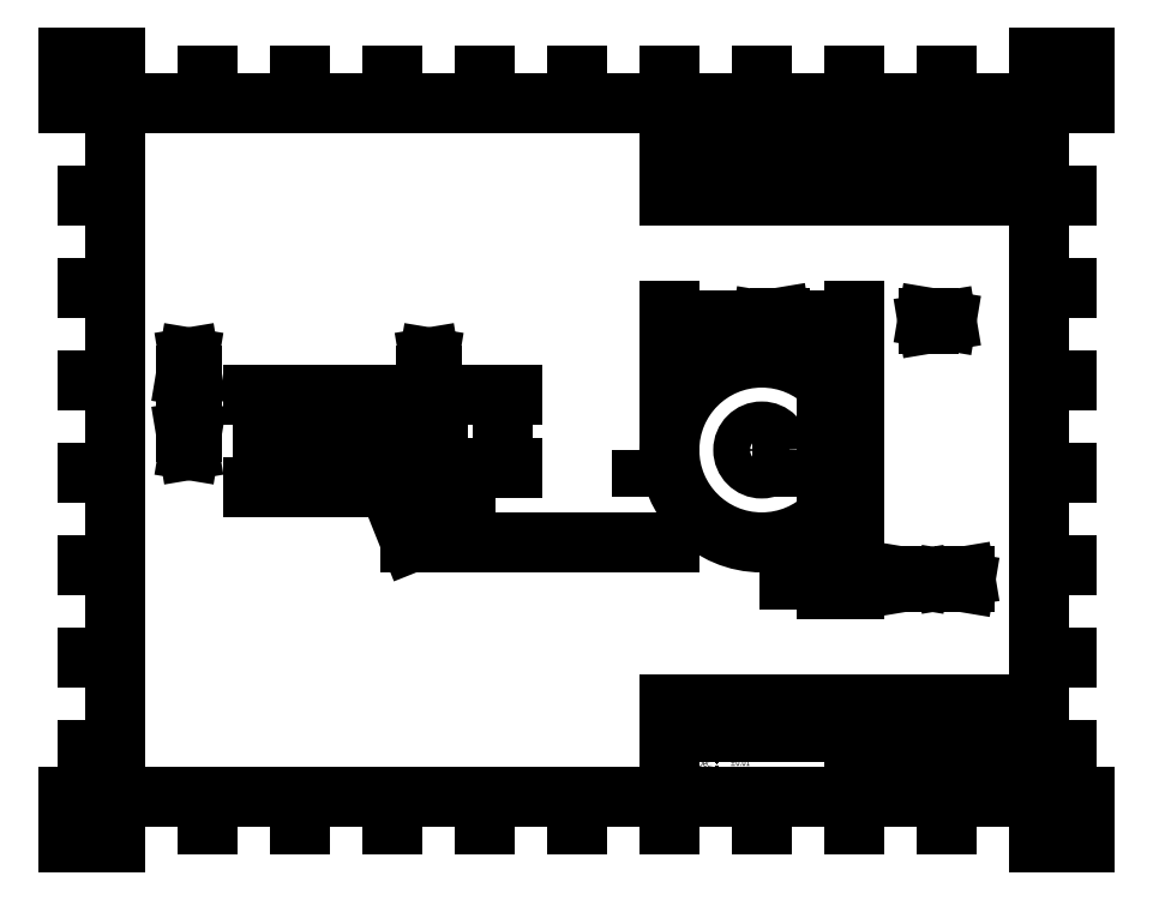
<metadata>
{"format":"dxf","ext":"dxf","renderer":"ezdxf+matplotlib","layout":"modelspace","background":"white","min_lineweight":24,"dpi":150}
</metadata>
<code>
0
SECTION
2
ENTITIES
0
HATCH
8
0
10
0
20
0
30
0
210
0
220
0
230
1
2
ansi31
70
0
71
0
91
1
92
1
93
10
72
1
10
-3.2
20
0.6
11
-3.2
21
-0.4
72
1
10
-3.2
20
-0.4
11
-2.4
21
-0.4
72
1
10
-2.4
20
-0.4
11
-2.4
21
0.6
72
1
10
-2.4
20
0.6
11
-3.2
21
0.6
72
1
10
-1.5
20
0.6
11
-1.5
21
-0.2
72
1
10
-1.5
20
-0.2
11
-1.2
21
-0.2
72
1
10
-1.2
20
-0.2
11
-1.2
21
-0.4
72
1
10
-1.2
20
-0.4
11
-2
21
-0.4
72
1
10
-2
20
-0.4
11
-2
21
0.6
72
1
10
-2
20
0.6
11
-1.5
21
0.6
97
0
75
0
76
1
52
0
41
0.02
77
0
78
1
53
45
43
0
44
0
45
-0.08839
46
0.08839
79
0
98
0
0
INSERT
8
Dimensions
2
letter_border-0
10
-5.5
20
-4.25
30
0
0
LEADER
8
Dimensions
3
Standard
71
1
72
0
73
3
74
0
75
0
40
1
41
10
76
3
10
0.7
20
-0.5
10
0.7
20
0
10
1.2
20
0
0
LEADER
8
Dimensions
3
Standard
71
1
72
0
73
3
74
0
75
0
40
1
41
10
76
3
10
2.3
20
-0.5
10
2.3
20
0
10
1.9
20
0
0
MTEXT
8
Dimensions
10
3.8
20
-3.2
30
0
40
0.075
41
100
71
4
72
0
1
BEARING\~CLAMP
7
unicode
50
0
73
1
44
1
0
MTEXT
8
Dimensions
10
3
20
-2.9
30
0
40
0.075
41
100
71
4
72
0
1
A-02
7
unicode
50
0
73
1
44
1
0
MTEXT
8
Dimensions
10
4.4
20
-2.9
30
0
40
0.075
41
100
71
4
72
0
1
A-05
7
unicode
50
0
73
1
44
1
0
MTEXT
8
Dimensions
10
1.9
20
-2.9
30
0
40
0.075
41
100
71
4
72
0
1
DELRIN
7
unicode
50
0
73
1
44
1
0
MTEXT
8
Dimensions
10
3.4
20
-3.4
30
0
40
0.075
41
100
71
4
72
0
1
11.170.201
7
unicode
50
0
73
1
44
1
0
MTEXT
8
Dimensions
10
4.6
20
-3.4
30
0
40
0.075
41
100
71
4
72
0
1
2:1
7
unicode
50
0
73
1
44
1
0
MTEXT
8
Dimensions
10
3.8
20
-3.6
30
0
40
0.075
41
100
71
4
72
0
1
1
7
unicode
50
0
73
1
44
1
0
MTEXT
8
Dimensions
10
4.8
20
-3.6
30
0
40
0.075
41
100
71
4
72
0
1
1
7
unicode
50
0
73
1
44
1
0
MTEXT
8
Dimensions
10
1.66
20
-3.38
30
0
40
0.075
41
100
71
4
72
0
1
%%p0.01
7
unicode
50
0
73
1
44
1
0
MTEXT
8
Dimensions
10
1.66
20
-3.5
30
0
40
0.075
41
100
71
4
72
0
1
%%p0.01
7
unicode
50
0
73
1
44
1
0
MTEXT
8
Dimensions
10
1.66
20
-3.62
30
0
40
0.075
41
100
71
4
72
0
1
%%p0.01
7
unicode
50
0
73
1
44
1
0
LINE
8
Dimensions
10
-1.6
20
1
30
0
11
-1.567
21
0.8
31
0
0
LINE
8
Dimensions
10
-1.567
20
0.8
30
0
11
-1.633
21
0.8
31
0
0
LINE
8
Dimensions
10
-1.633
20
0.8
30
0
11
-1.6
21
1
31
0
0
LINE
8
Dimensions
10
-1.6
20
0.2
30
0
11
-1.633
21
0.4
31
0
0
LINE
8
Dimensions
10
-1.633
20
0.4
30
0
11
-1.567
21
0.4
31
0
0
LINE
8
Dimensions
10
-1.567
20
0.4
30
0
11
-1.6
21
0.2
31
0
0
LINE
8
Dimensions
10
-4.2
20
1
30
0
11
-4.167
21
0.8
31
0
0
LINE
8
Dimensions
10
-4.167
20
0.8
30
0
11
-4.233
21
0.8
31
0
0
LINE
8
Dimensions
10
-4.233
20
0.8
30
0
11
-4.2
21
1
31
0
0
LINE
8
Dimensions
10
-4.2
20
2e-16
30
0
11
-4.233
21
0.2
31
0
0
LINE
8
Dimensions
10
-4.233
20
0.2
30
0
11
-4.167
21
0.2
31
0
0
LINE
8
Dimensions
10
-4.167
20
0.2
30
0
11
-4.2
21
2e-16
31
0
0
LINE
8
Dimensions
10
2
20
1.4
30
0
11
2.2
21
1.433
31
0
0
LINE
8
Dimensions
10
2.2
20
1.433
30
0
11
2.2
21
1.367
31
0
0
LINE
8
Dimensions
10
2.2
20
1.367
30
0
11
2
21
1.4
31
0
0
LINE
8
Dimensions
10
4
20
1.4
30
0
11
3.8
21
1.367
31
0
0
LINE
8
Dimensions
10
3.8
20
1.367
30
0
11
3.8
21
1.433
31
0
0
LINE
8
Dimensions
10
3.8
20
1.433
30
0
11
4
21
1.4
31
0
0
LINE
8
Dimensions
10
3.7
20
-1.4
30
0
11
3.5
21
-1.433
31
0
0
LINE
8
Dimensions
10
3.5
20
-1.433
30
0
11
3.5
21
-1.367
31
0
0
LINE
8
Dimensions
10
3.5
20
-1.367
30
0
11
3.7
21
-1.4
31
0
0
LINE
8
Dimensions
10
4
20
-1.4
30
0
11
4.2
21
-1.367
31
0
0
LINE
8
Dimensions
10
4.2
20
-1.367
30
0
11
4.2
21
-1.433
31
0
0
LINE
8
Dimensions
10
4.2
20
-1.433
30
0
11
4
21
-1.4
31
0
0
LINE
8
0
10
-3.2
20
0.6
30
0
11
-3.2
21
-0.4
31
0
0
LINE
8
0
10
-1.5
20
0.6
30
0
11
-1.5
21
-0.2
31
0
0
LINE
8
0
10
-1.5
20
-0.2
30
0
11
-1.2
21
-0.2
31
0
0
LINE
8
0
10
-1.2
20
-0.4
30
0
11
-1.2
21
-0.2
31
0
0
LINE
8
0
10
-2.4
20
0.6
30
0
11
-2
21
0.6
31
0
0
LINE
8
0
10
-2
20
0.6
30
0
11
-2
21
-0.4
31
0
0
LINE
8
0
10
-2
20
-0.4
30
0
11
-2.4
21
-0.4
31
0
0
LINE
8
0
10
-2.4
20
-0.4
30
0
11
-2.4
21
0.6
31
0
0
LINE
8
0
10
-3.2
20
-0.4
30
0
11
-2.4
21
-0.4
31
0
0
LINE
8
0
10
-2
20
-0.4
30
0
11
-1.2
21
-0.4
31
0
0
LINE
8
0
10
-3.2
20
0.6
30
0
11
-2.4
21
0.6
31
0
0
LINE
8
0
10
-2
20
0.6
30
0
11
-1.5
21
0.6
31
0
0
LINE
8
Dimensions
10
-0.8
20
0.6
30
0
11
-0.8
21
-0.2
31
0
0
MTEXT
8
Dimensions
10
-0.95
20
0.2
30
0
40
0.2
41
60
71
5
72
0
1
0.4
7
standard
50
450
73
1
44
1
0
LINE
8
Dimensions
10
-1.45
20
0.6
30
0
11
-0.7
21
0.6
31
0
0
LINE
8
Dimensions
10
-1.15
20
-0.2
30
0
11
-0.7
21
-0.2
31
0
0
LINE
8
Dimensions
10
-3.4
20
0.6
30
0
11
-3.4
21
-0.4
31
0
0
MTEXT
8
Dimensions
10
-3.55
20
0.1
30
0
40
0.2
41
60
71
5
72
0
1
0.5
7
standard
50
450
73
1
44
1
0
LINE
8
Dimensions
10
-3.25
20
0.6
30
0
11
-3.5
21
0.6
31
0
0
LINE
8
Dimensions
10
-3.25
20
-0.4
30
0
11
-3.5
21
-0.4
31
0
0
CIRCLE
8
0
10
2
20
0
30
0
40
1
0
CIRCLE
8
0
10
2
20
0
30
0
40
0.2
0
LINE
8
0
10
2.7
20
-0.7145
30
0
11
2.7
21
0.7148
31
0
0
LINE
8
Dimensions
10
1
20
1.4
30
0
11
3
21
1.4
31
0
0
MTEXT
8
Dimensions
10
2
20
1.55
30
0
40
0.2
41
60
71
5
72
0
1
1
7
standard
50
0
73
1
44
1
0
LINE
8
Dimensions
10
1
20
0.05
30
0
11
1
21
1.5
31
0
0
LINE
8
Dimensions
10
3
20
0.05
30
0
11
3
21
1.5
31
0
0
LINE
8
Dimensions
10
2.3
20
-1.4
30
0
11
3.4
21
-1.4
31
0
0
MTEXT
8
Dimensions
10
3.261
20
-1.25
30
0
40
0.2
41
60
71
5
72
0
1
0.15
7
standard
50
0
73
1
44
1
0
LINE
8
Dimensions
10
2.7
20
-0.77
30
0
11
2.7
21
-1.5
31
0
0
LINE
8
Dimensions
10
3
20
-0.05
30
0
11
3
21
-1.5
31
0
0
MTEXT
8
Dimensions
10
-1.7
20
-0.8
30
0
40
0.15
41
100
71
4
72
0
1
DRILL\~AND\~TAP\~FOR\~6-32
7
unicode
50
0
73
1
44
1
0
LEADER
8
Dimensions
3
Standard
71
1
72
0
73
3
74
0
75
0
40
1
41
10
76
3
10
-2.2
20
0
10
-1.8
20
-1
10
1
20
-1
0
ENDSEC
0
EOF

</code>
